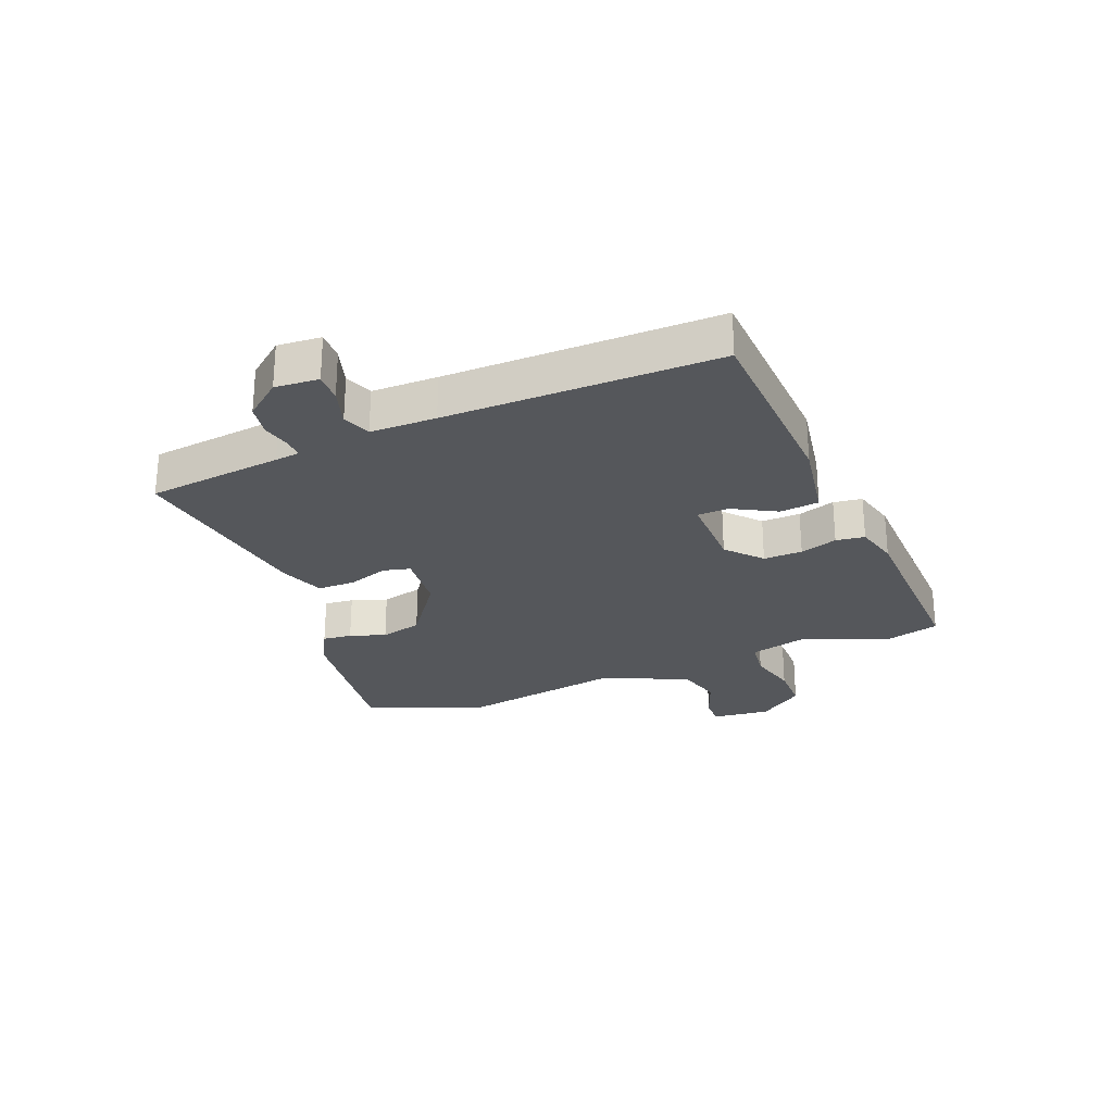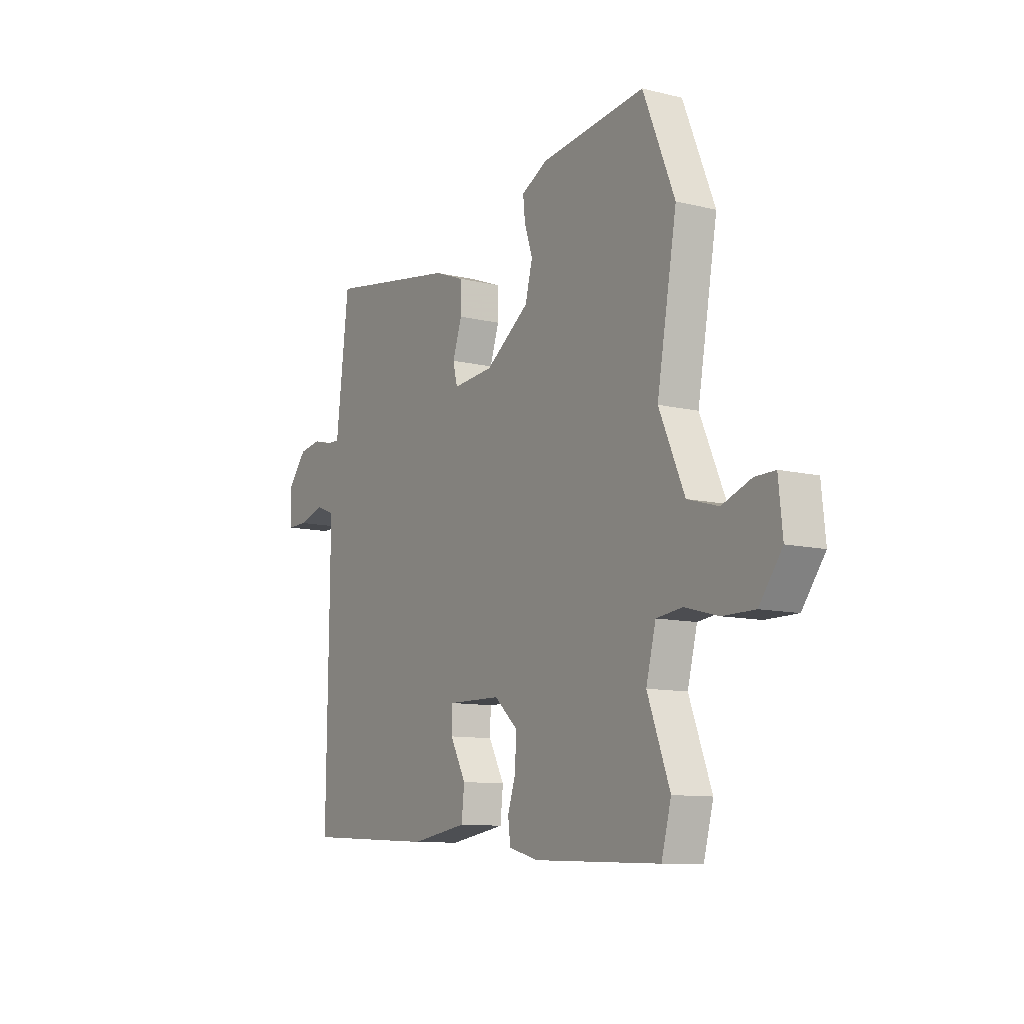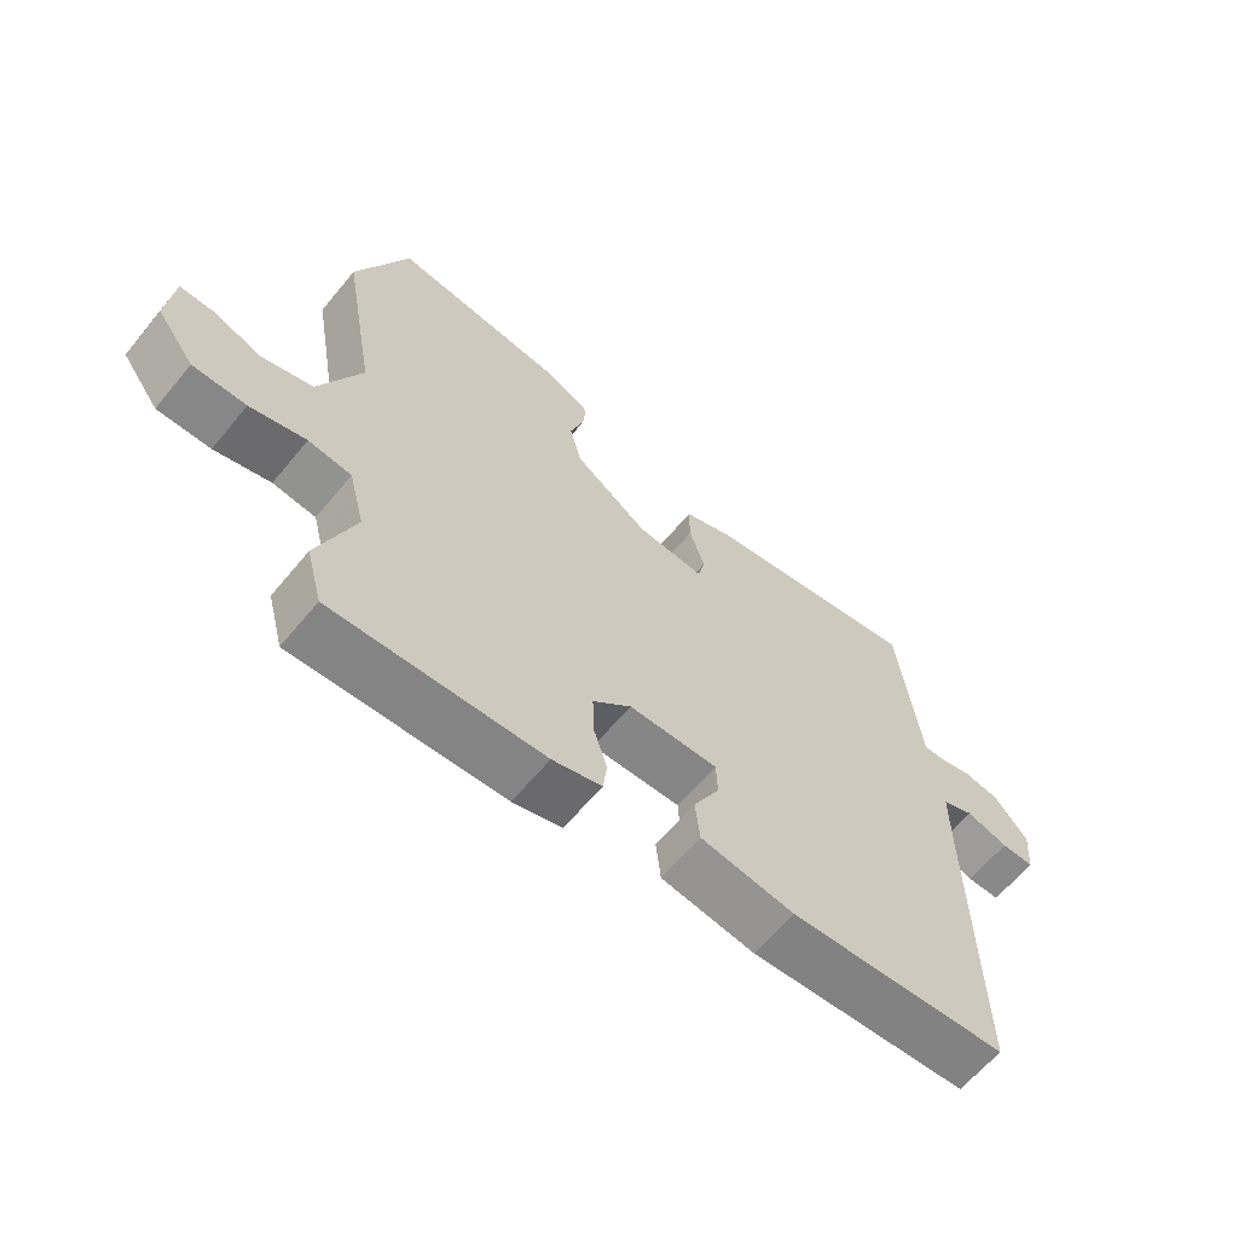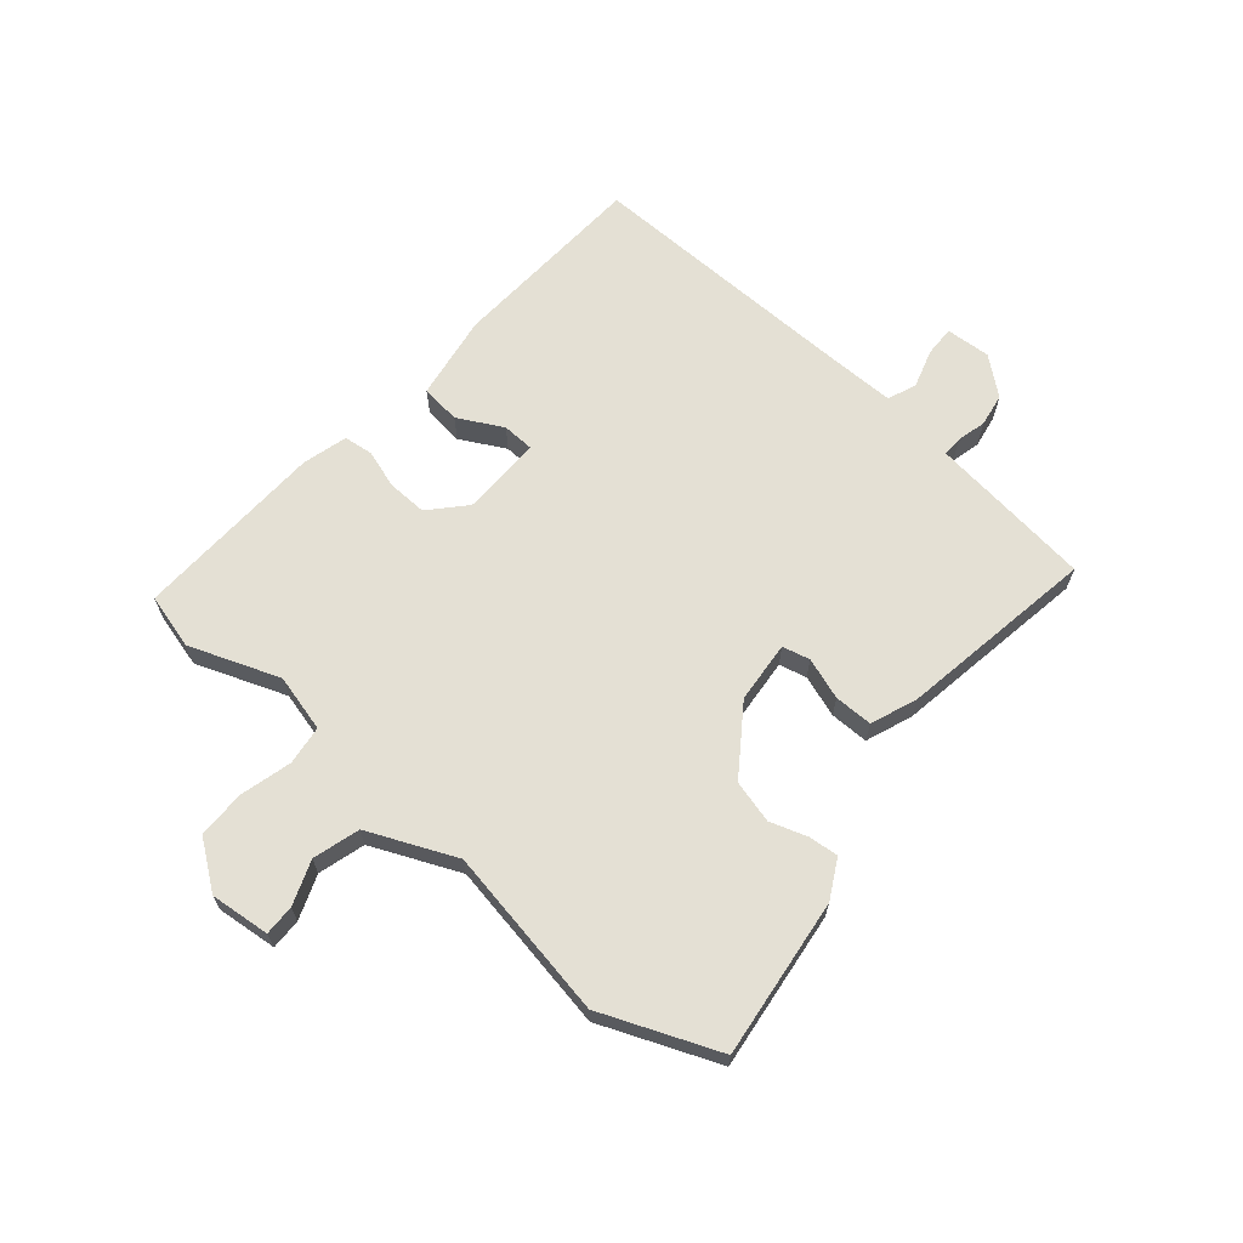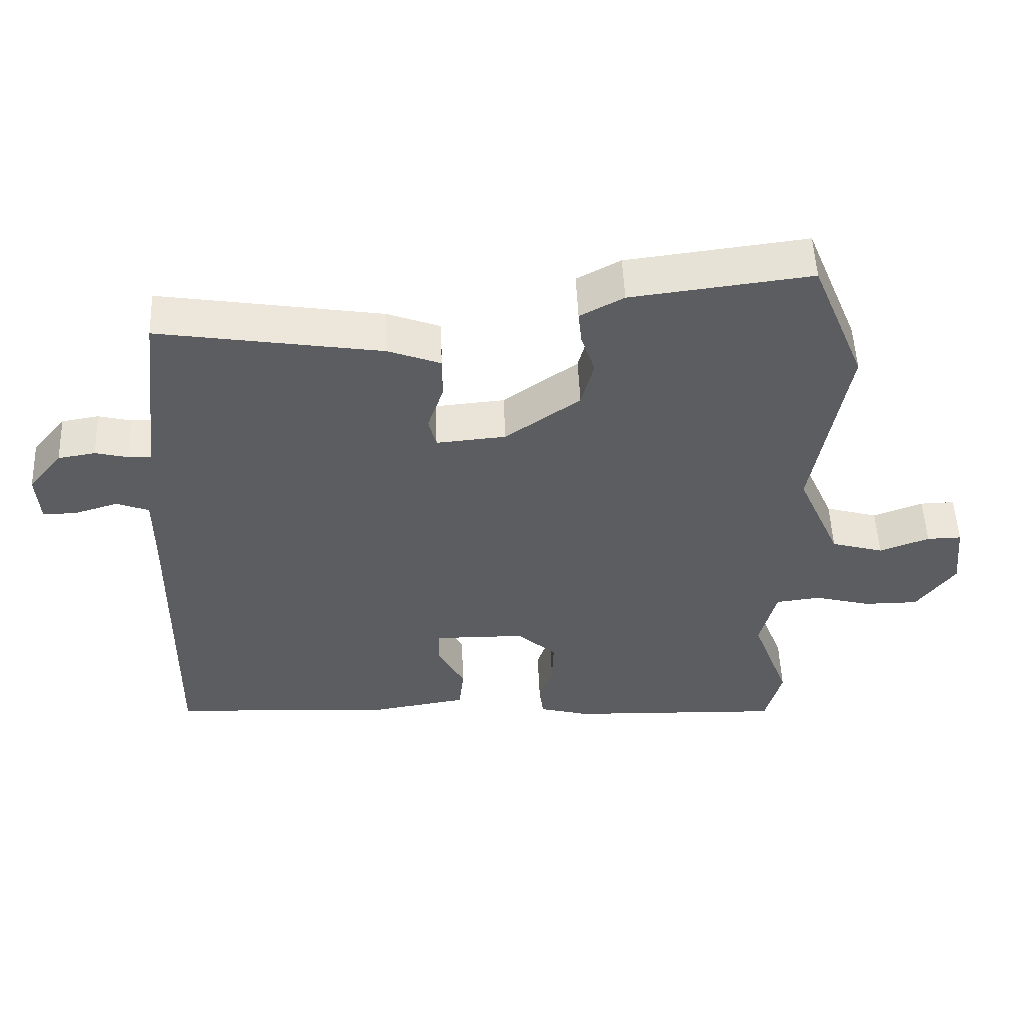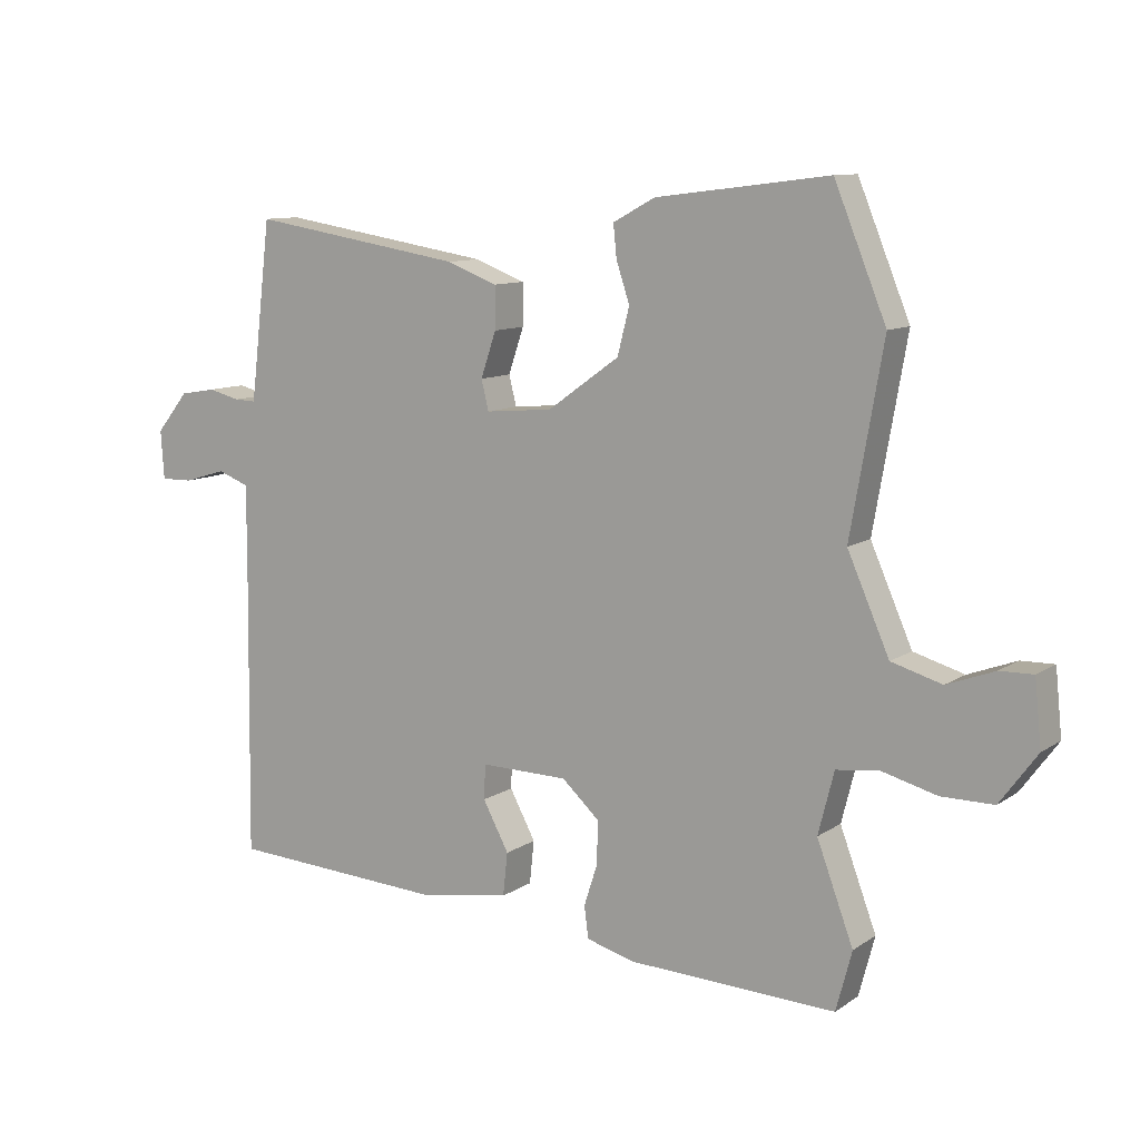
<metadata>
{"format":"obj","ext":"obj","renderer":"f3d","projection":"perspective","resolution":1024,"background":"white","views":[{"elev":-26.5,"azim":111.5,"up":"+Y"},{"elev":-10.4,"azim":-121.6,"up":"+Z"},{"elev":-62.6,"azim":-39.5,"up":"+Z"},{"elev":66.1,"azim":-49.6,"up":"+Y"},{"elev":52.6,"azim":177.6,"up":"+Z"},{"elev":10.3,"azim":-147.9,"up":"+Z"}]}
</metadata>
<code>
v 0.499 0.07 -0.456
v 0.174 0.07 -0.474
v 0.035 0.07 -0.452
v 0.028 0.07 -0.387
v 0.067 0.07 -0.314
v 0.065 0.07 -0.262
v -0.067 0.07 -0.264
v -0.124 0.07 -0.316
v -0.122 0.07 -0.381
v -0.102 0.07 -0.443
v -0.108 0.07 -0.491
v -0.181 0.07 -0.511
v -0.494 0.07 -0.523
v -0.518 0.07 -0.433
v -0.463 0.07 -0.286
v -0.487 0.07 -0.192
v -0.551 0.07 -0.184
v -0.634 0.07 -0.206
v -0.713 0.07 -0.206
v -0.769 0.07 -0.13
v -0.759 0.07 -0.032
v -0.709 0.07 -0.033
v -0.637 0.07 -0.06
v -0.561 0.07 -0.038
v -0.498 0.07 0.105
v -0.547 0.07 0.385
v -0.469 0.07 0.576
v -0.209 0.07 0.544
v -0.146 0.07 0.51
v -0.151 0.07 0.461
v -0.171 0.07 0.401
v -0.153 0.07 0.331
v -0.045 0.07 0.254
v 0.056 0.07 0.245
v 0.067 0.07 0.29
v 0.044 0.07 0.358
v 0.044 0.07 0.421
v 0.12 0.07 0.45
v 0.442 0.07 0.502
v 0.469 0.07 0.275
v 0.474 0.07 0.234
v 0.507 0.07 0.235
v 0.554 0.07 0.247
v 0.608 0.07 0.238
v 0.657 0.07 0.178
v 0.652 0.07 0.105
v 0.603 0.07 0.106
v 0.54 0.07 0.125
v 0.493 0.07 0.107
v 0.493 0.07 -0.003
v 0.499 0 -0.456
v 0.174 0 -0.474
v 0.035 0 -0.452
v 0.028 0 -0.387
v 0.067 0 -0.314
v 0.065 0 -0.262
v -0.067 0 -0.264
v -0.124 0 -0.316
v -0.122 0 -0.381
v -0.102 0 -0.443
v -0.108 0 -0.491
v -0.181 0 -0.511
v -0.494 0 -0.523
v -0.518 0 -0.433
v -0.463 0 -0.286
v -0.487 0 -0.192
v -0.551 0 -0.184
v -0.634 0 -0.206
v -0.713 0 -0.206
v -0.769 0 -0.13
v -0.759 0 -0.032
v -0.709 0 -0.033
v -0.637 0 -0.06
v -0.561 0 -0.038
v -0.498 0 0.105
v -0.547 0 0.385
v -0.469 0 0.576
v -0.209 0 0.544
v -0.146 0 0.51
v -0.151 0 0.461
v -0.171 0 0.401
v -0.153 0 0.331
v -0.045 0 0.254
v 0.056 0 0.245
v 0.067 0 0.29
v 0.044 0 0.358
v 0.044 0 0.421
v 0.12 0 0.45
v 0.442 0 0.502
v 0.469 0 0.275
v 0.474 0 0.234
v 0.507 0 0.235
v 0.554 0 0.247
v 0.608 0 0.238
v 0.657 0 0.178
v 0.652 0 0.105
v 0.603 0 0.106
v 0.54 0 0.125
v 0.493 0 0.107
v 0.493 0 -0.003
f 45 46 47 48
f 45 48 49
f 42 43 44 45
f 41 42 45 49
f 37 38 39 40
f 35 36 37 40
f 34 35 40 41
f 28 29 30 31
f 28 31 32
f 25 26 27 28
f 24 25 28 32
f 20 21 22 23
f 20 23 24
f 17 18 19 20
f 16 17 20 24
f 12 13 14 15
f 12 15 16
f 9 10 11 12
f 8 9 12 16
f 7 8 16 24
f 2 3 4 5
f 50 1 2 5
f 50 5 6
f 34 41 49 50
f 33 34 50 6
f 24 32 33
f 6 7 24 33
f 98 97 96 95
f 99 98 95
f 95 94 93 92
f 99 95 92 91
f 90 89 88 87
f 90 87 86 85
f 91 90 85 84
f 81 80 79 78
f 82 81 78
f 78 77 76 75
f 82 78 75 74
f 73 72 71 70
f 74 73 70
f 70 69 68 67
f 74 70 67 66
f 65 64 63 62
f 66 65 62
f 62 61 60 59
f 66 62 59 58
f 74 66 58 57
f 55 54 53 52
f 55 52 51 100
f 56 55 100
f 100 99 91 84
f 56 100 84 83
f 83 82 74
f 83 74 57 56
f 1 51 52 2
f 2 52 53 3
f 3 53 54 4
f 4 54 55 5
f 5 55 56 6
f 6 56 57 7
f 7 57 58 8
f 8 58 59 9
f 9 59 60 10
f 10 60 61 11
f 11 61 62 12
f 12 62 63 13
f 13 63 64 14
f 14 64 65 15
f 15 65 66 16
f 16 66 67 17
f 17 67 68 18
f 18 68 69 19
f 19 69 70 20
f 20 70 71 21
f 21 71 72 22
f 22 72 73 23
f 23 73 74 24
f 24 74 75 25
f 25 75 76 26
f 26 76 77 27
f 27 77 78 28
f 28 78 79 29
f 29 79 80 30
f 30 80 81 31
f 31 81 82 32
f 32 82 83 33
f 33 83 84 34
f 34 84 85 35
f 35 85 86 36
f 36 86 87 37
f 37 87 88 38
f 38 88 89 39
f 39 89 90 40
f 40 90 91 41
f 41 91 92 42
f 42 92 93 43
f 43 93 94 44
f 44 94 95 45
f 45 95 96 46
f 46 96 97 47
f 47 97 98 48
f 48 98 99 49
f 49 99 100 50
f 50 100 51 1

</code>
